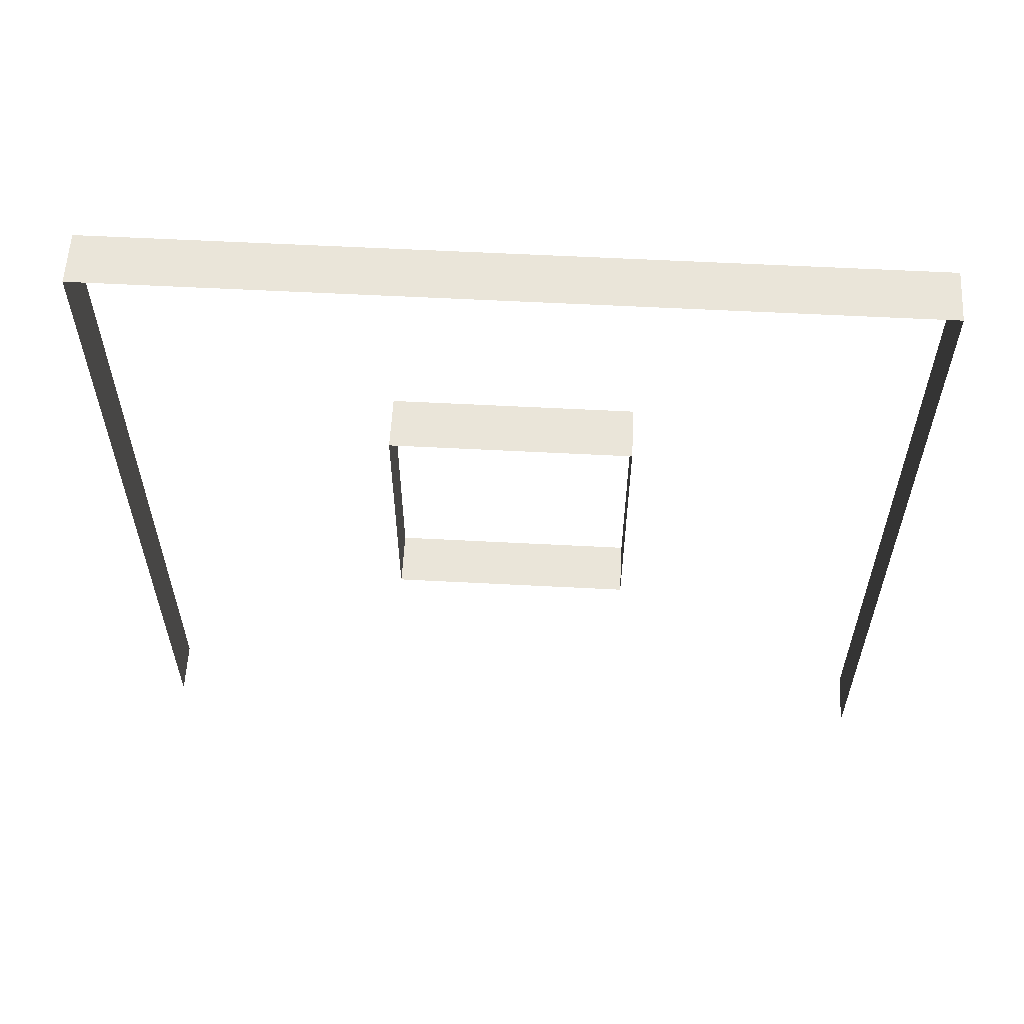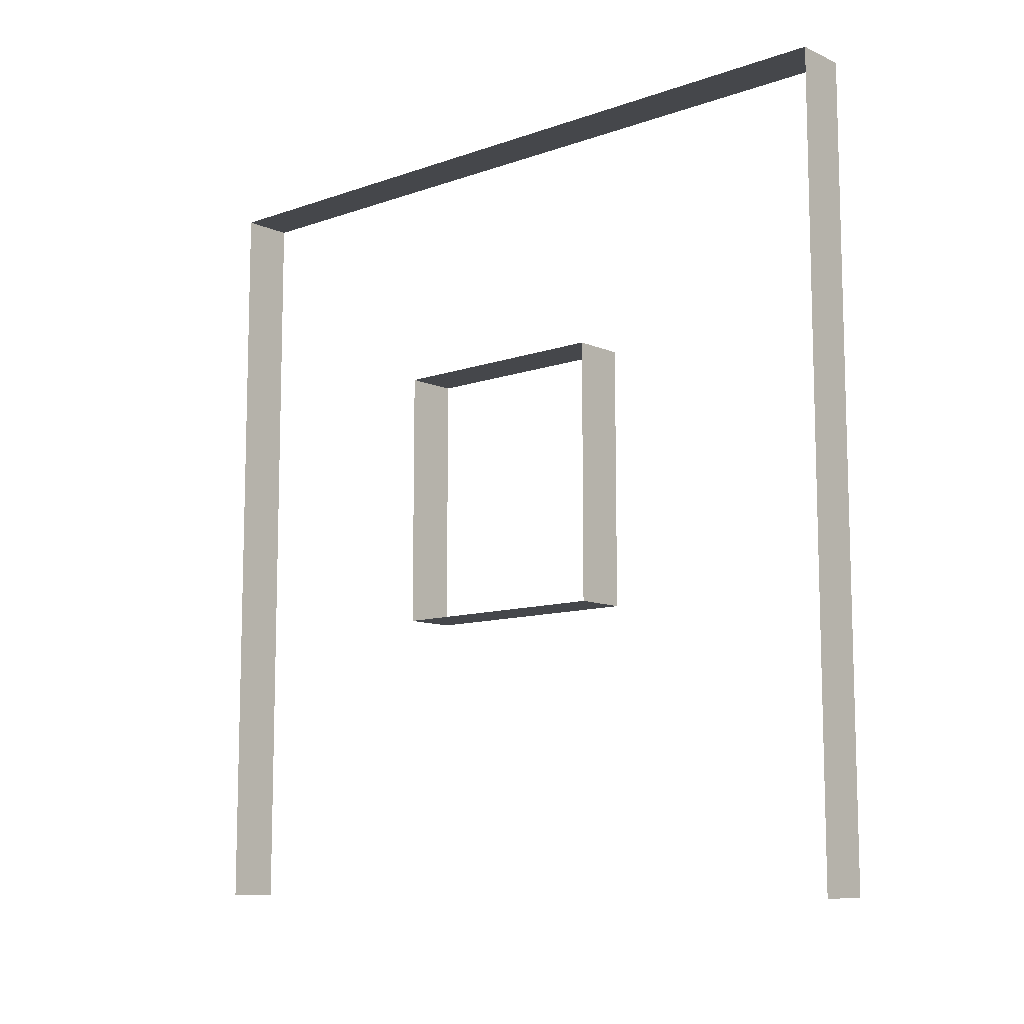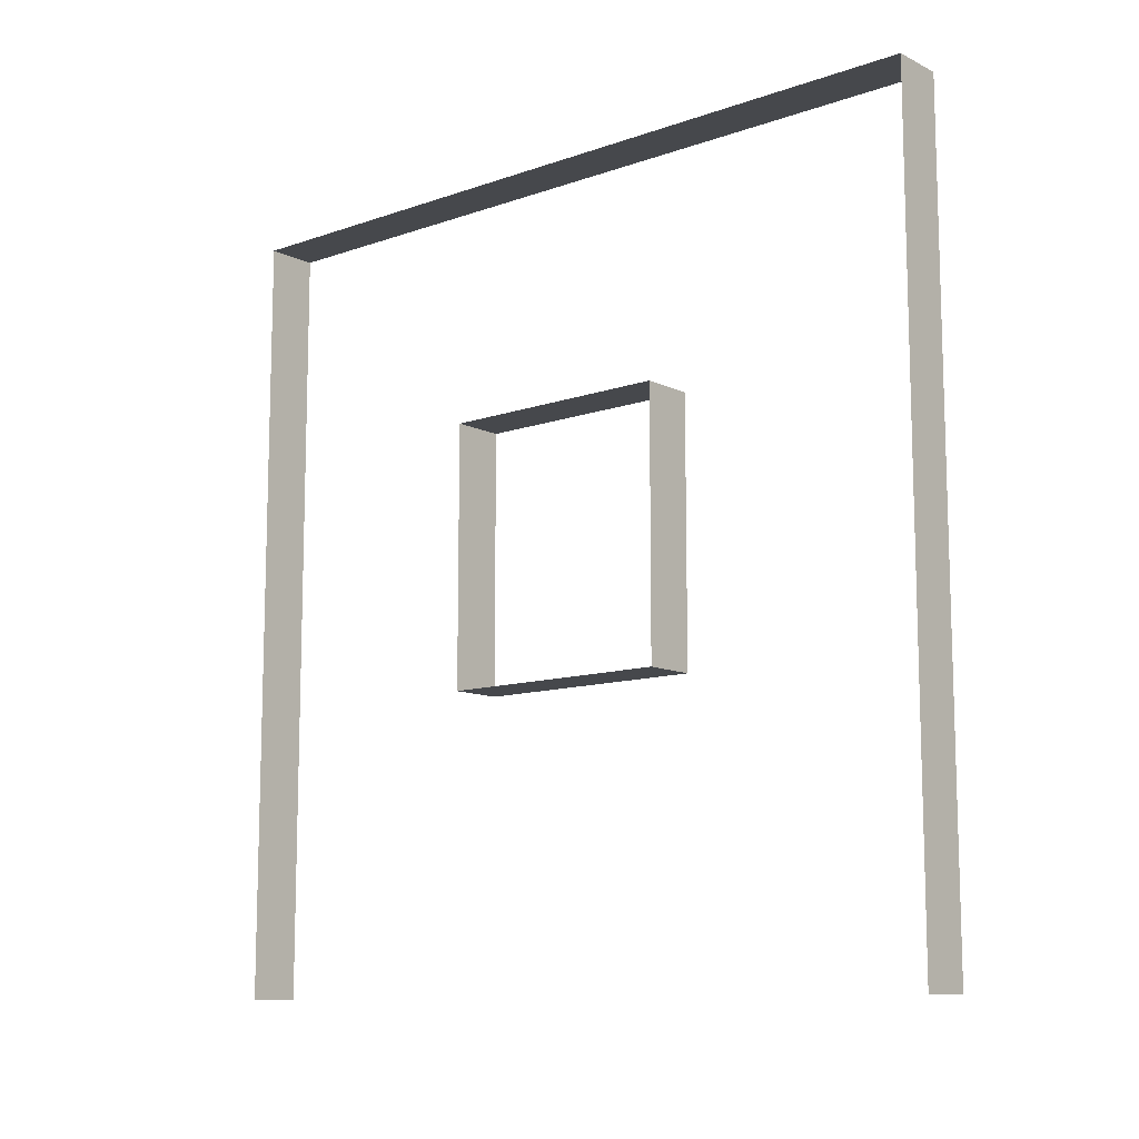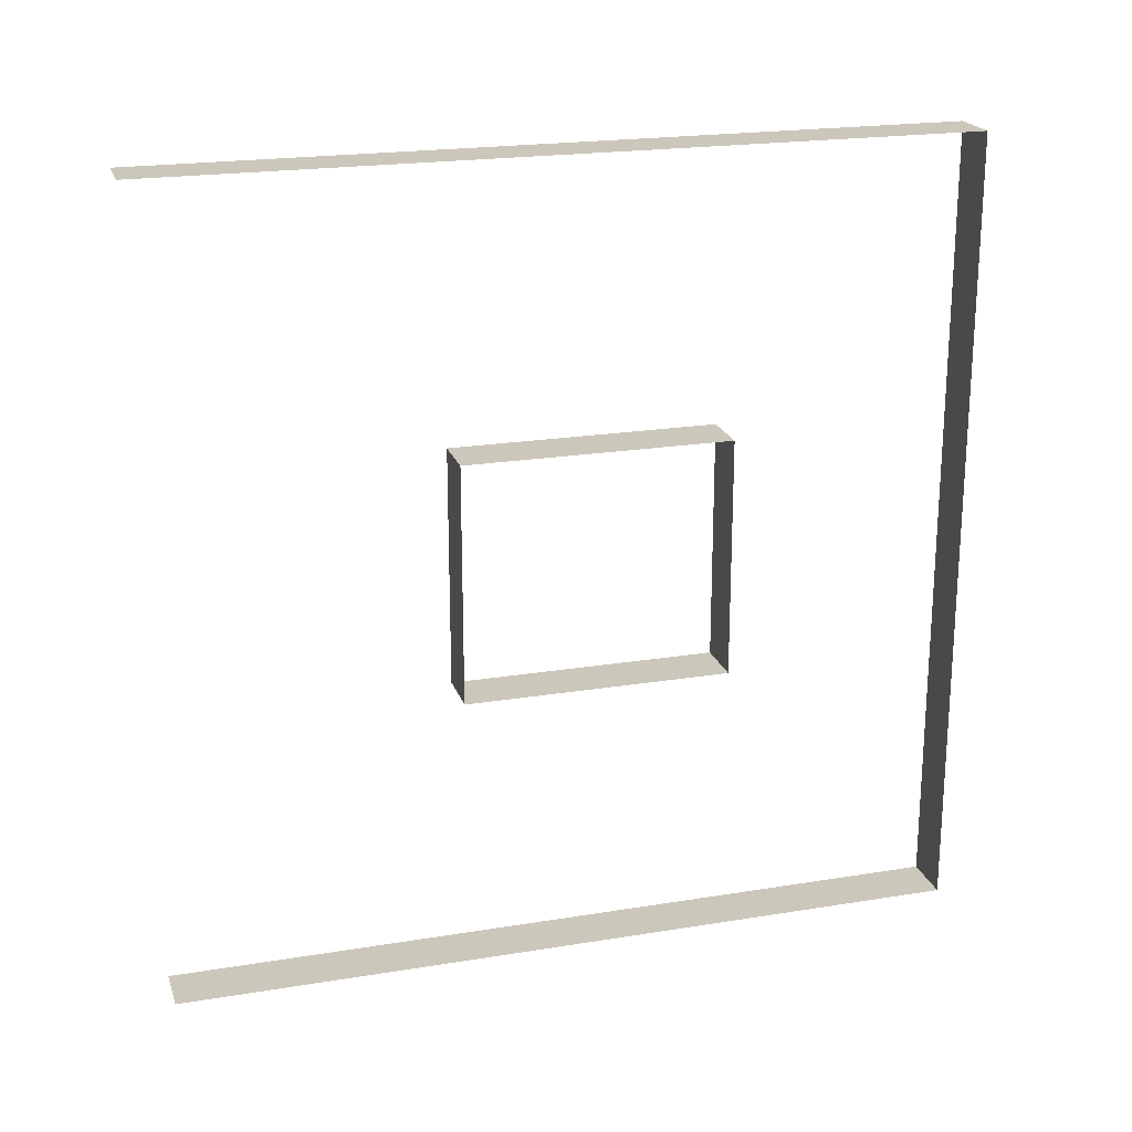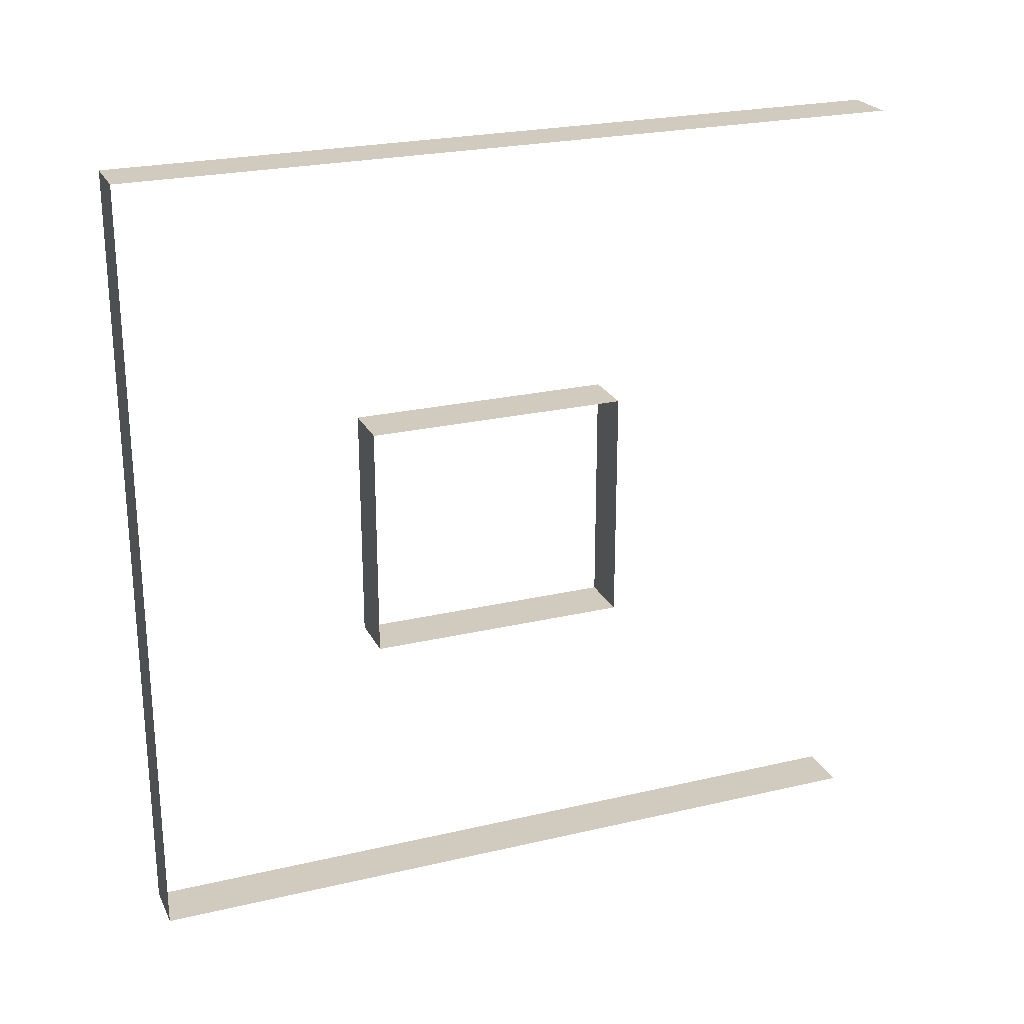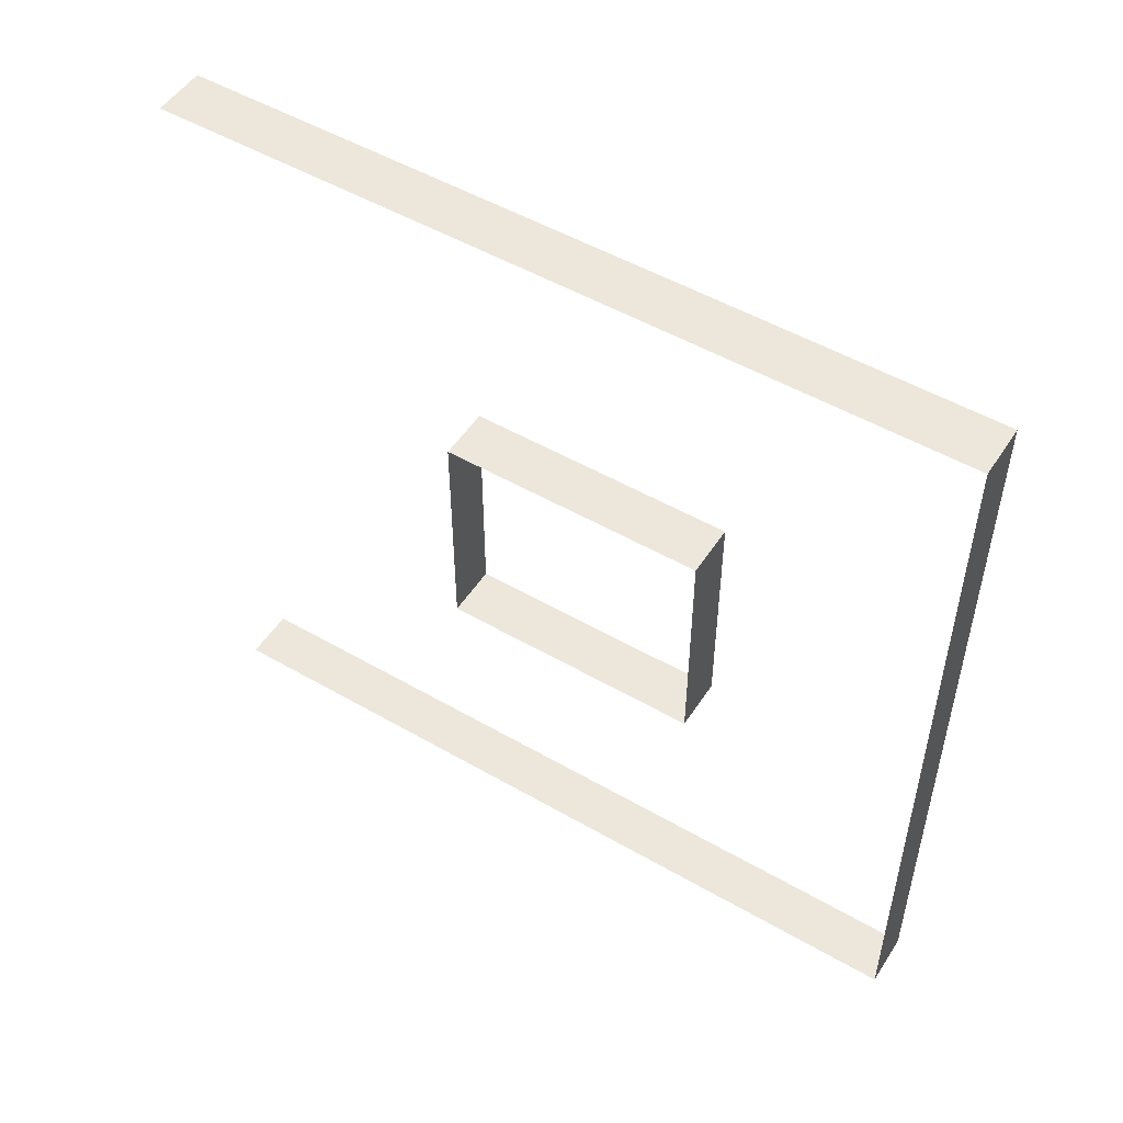
<metadata>
{"format":"obj","ext":"obj","renderer":"f3d","projection":"perspective","resolution":1024,"background":"white","views":[{"elev":58.4,"azim":-86.9,"up":"+Y"},{"elev":-10.2,"azim":131.9,"up":"+Y"},{"elev":-11.1,"azim":-49.4,"up":"+Y"},{"elev":21.2,"azim":73.8,"up":"+Z"},{"elev":24.1,"azim":-111.2,"up":"+Z"},{"elev":51.3,"azim":122.1,"up":"+Z"}]}
</metadata>
<code>
v 6.754e-06 3 -7.804e-06
v -0.2 3 3
v -0.2 3 -4.522e-06
v 7.619e-06 3 3
v 6.754e-06 -5.394e-07 -7.804e-06
v -0.2 3 -4.522e-06
v -0.2 -5.394e-07 -1.088e-05
v 6.754e-06 3 -7.804e-06
v -0.2 -9.368e-07 3
v 7.619e-06 3 3
v 7.619e-06 -9.368e-07 3
v -0.2 3 3
v 7.307e-06 2.094 1.05
v -0.2 2.094 1.95
v 7.542e-06 2.094 1.95
v -0.2 2.094 1.05
v 7.307e-06 1.094 1.05
v -0.2 2.094 1.05
v 7.307e-06 2.094 1.05
v -0.2 1.094 1.05
v 7.542e-06 1.094 1.95
v -0.2 1.094 1.05
v 7.307e-06 1.094 1.05
v -0.2 1.094 1.95
v 7.542e-06 2.094 1.95
v -0.2 1.094 1.95
v 7.542e-06 1.094 1.95
v -0.2 2.094 1.95
g wall01_window1m_B_1_8543_1404
f 1 3 2
f 2 4 1
f 5 7 6
f 6 8 5
f 9 11 10
f 10 12 9
f 13 15 14
f 14 16 13
f 17 19 18
f 18 20 17
f 21 23 22
f 22 24 21
f 25 27 26
f 26 28 25

</code>
